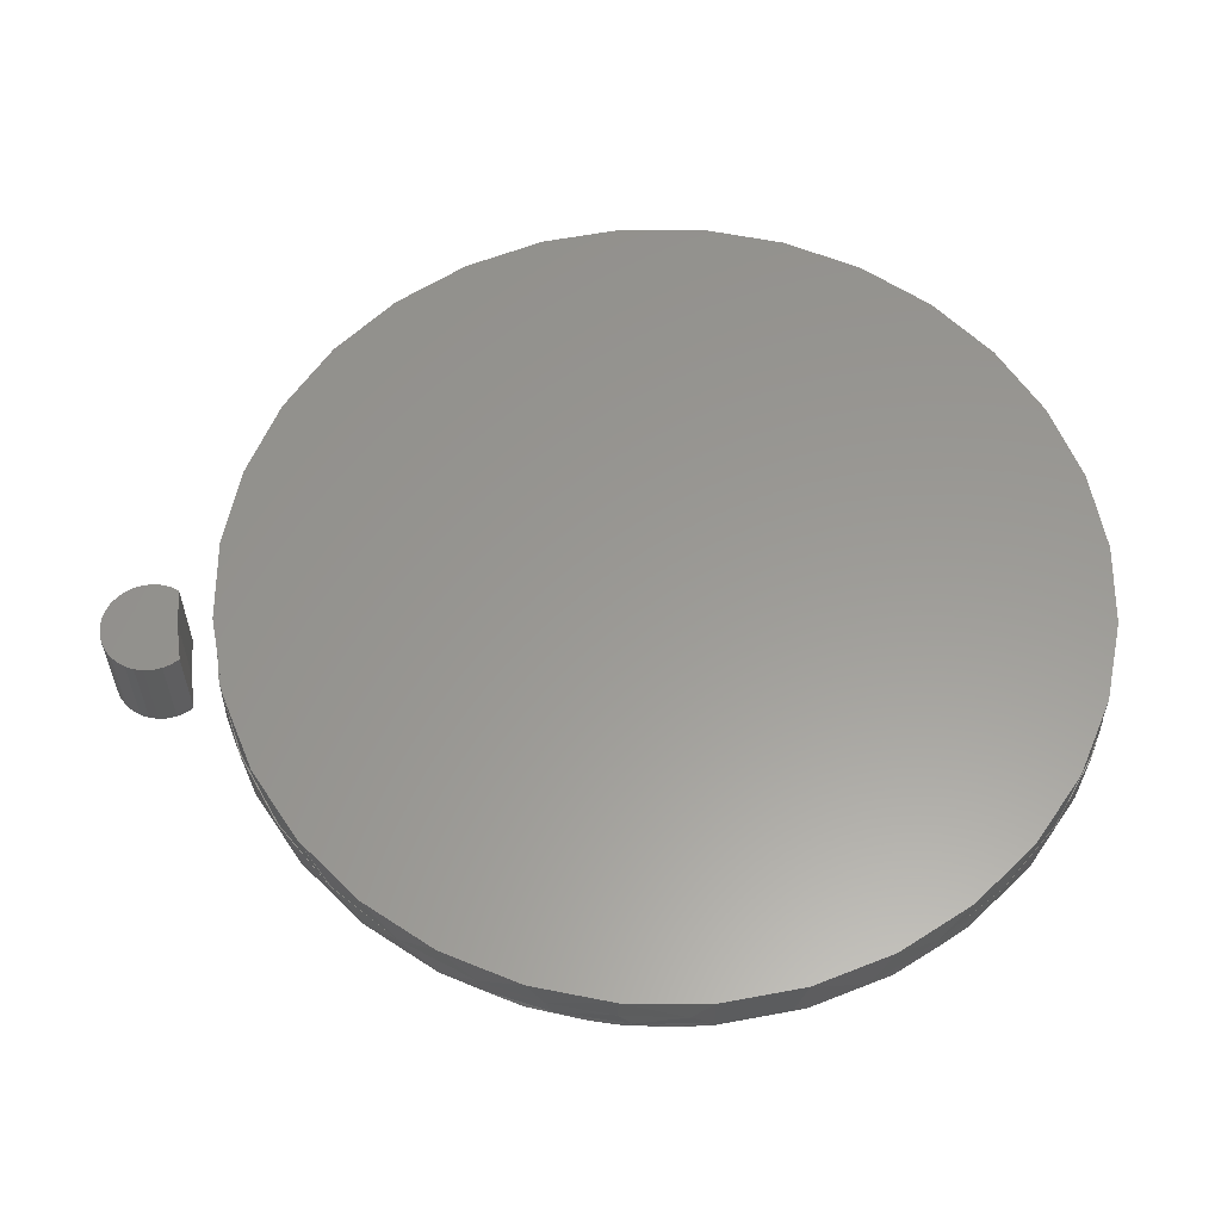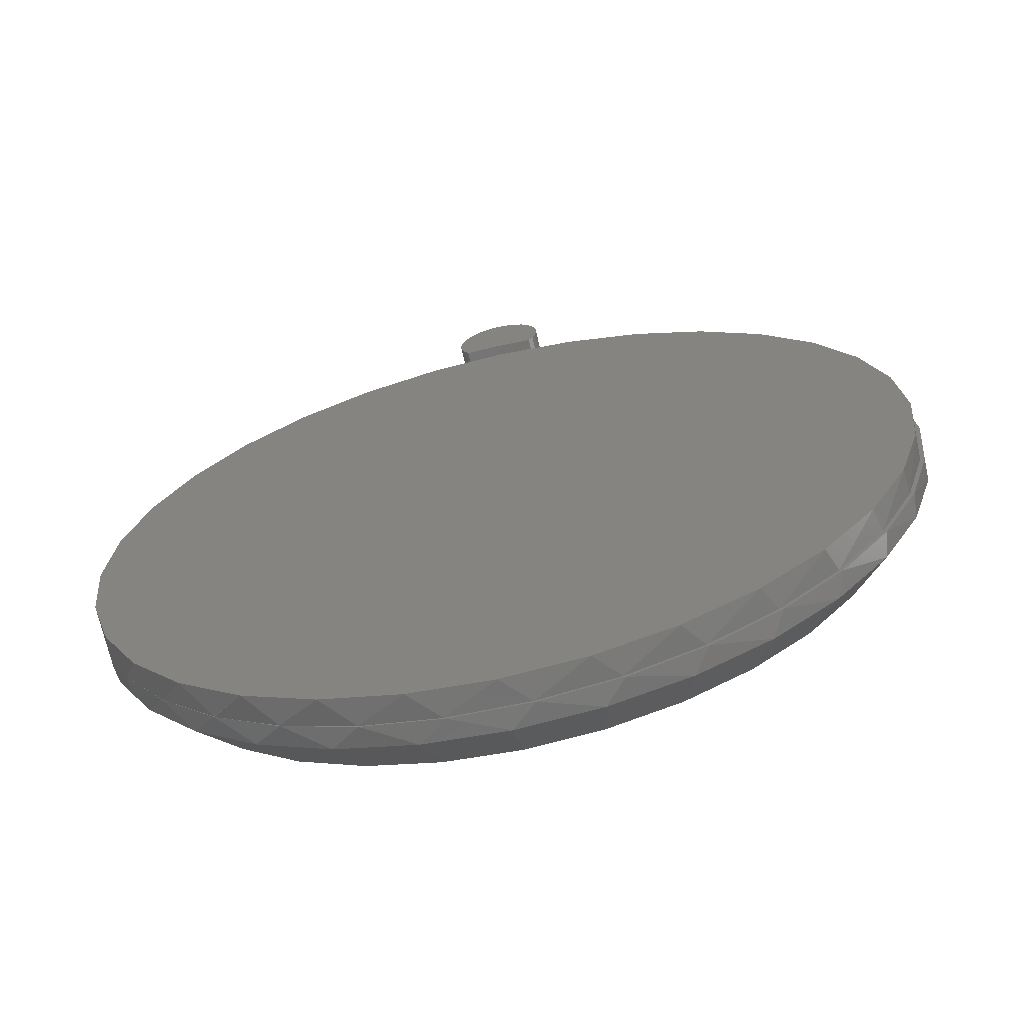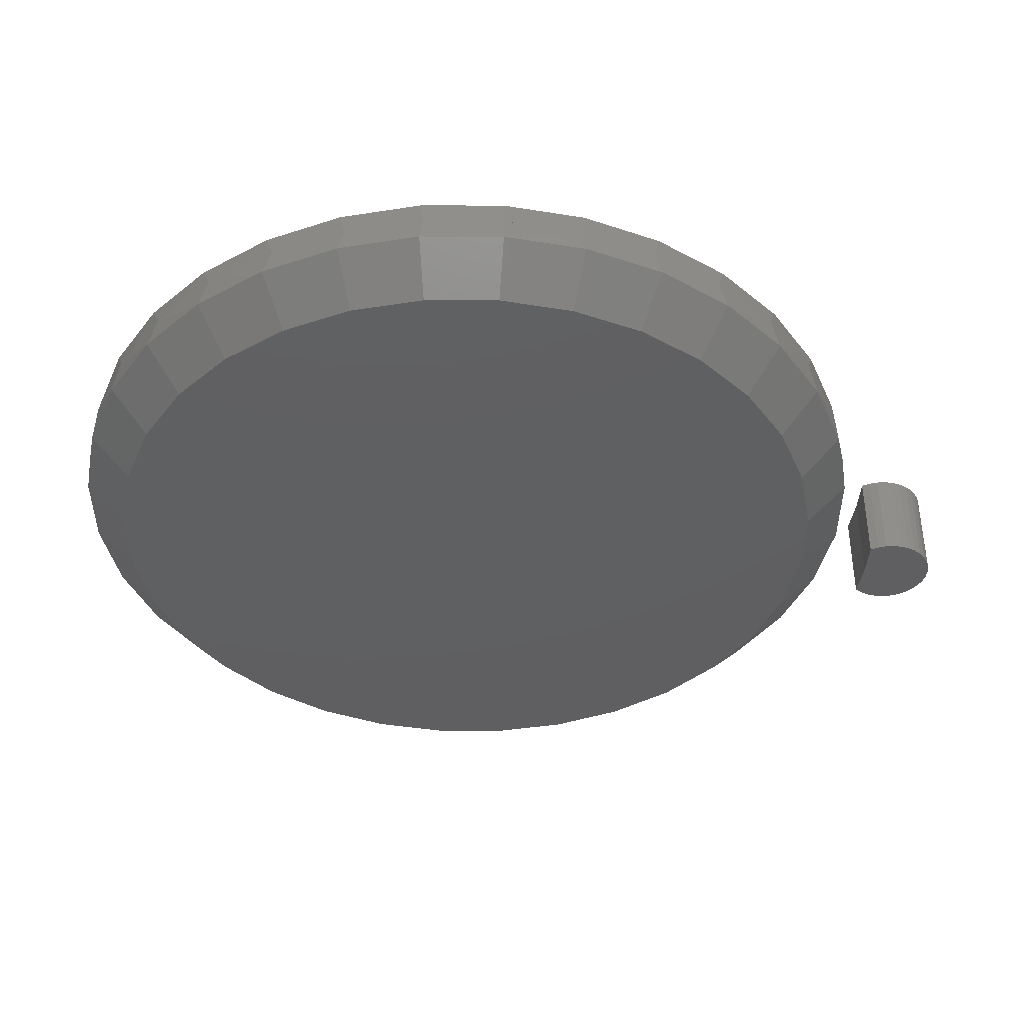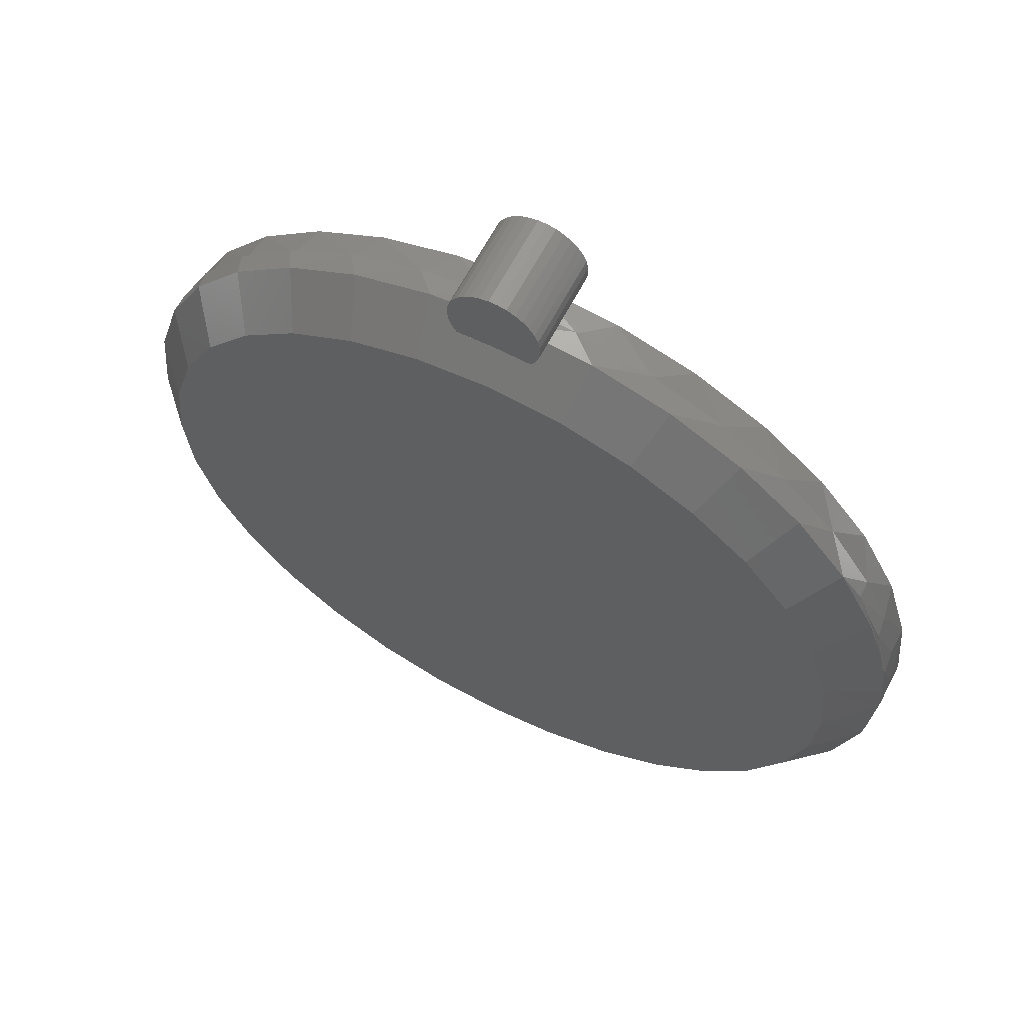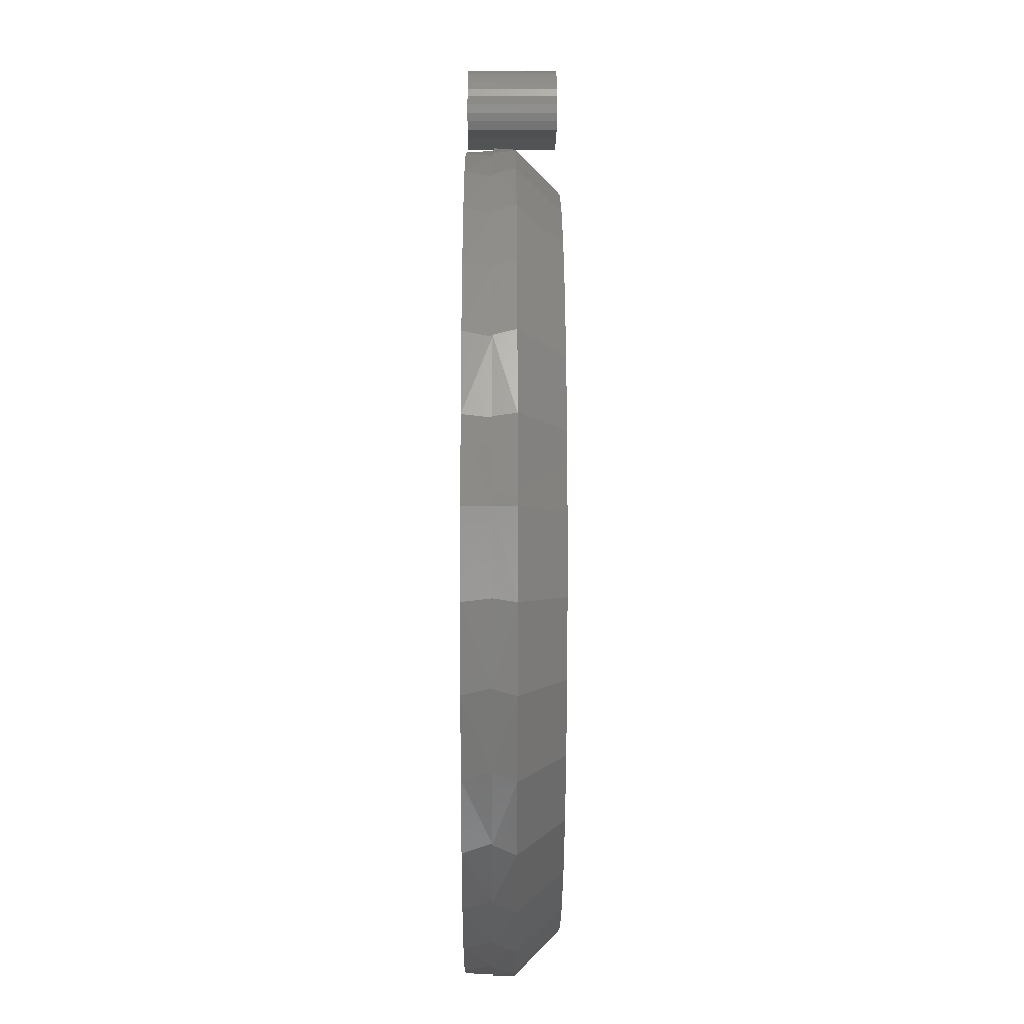
<metadata>
{"format":"stl","ext":"stl","renderer":"f3d","projection":"perspective","resolution":1024,"background":"white","views":[{"elev":59.4,"azim":-95.3,"up":"+Z"},{"elev":-67.1,"azim":12.9,"up":"+Y"},{"elev":-39.6,"azim":84.2,"up":"+Z"},{"elev":62.7,"azim":-152.7,"up":"+Y"},{"elev":-7.6,"azim":89.7,"up":"+Y"}]}
</metadata>
<code>
# stl→obj: 216 verts, 420 faces
v -0.521 0.2864 0.07031
v -0.4926 0.3333 0.0625
v -0.5218 0.2848 0.06934
v -0.521 0.2864 0.09375
v -0.5481 0.2296 0.0625
v -0.5822 0.1171 0.0625
v -0.5734 0.1549 0.06397
v -0.5375 0.2535 0.06668
v -0.4578 0.3803 0.09375
v -0.418 0.4243 0.0625
v -0.3782 0.4607 0.09375
v -0.3271 0.4989 0.0625
v -0.2849 0.5247 0.09375
v -0.2234 0.5543 0.0625
v -0.1812 0.57 0.09375
v -0.1108 0.5885 0.0625
v -0.07085 0.595 0.09375
v 0.00625 0.6 0.0625
v 0.04222 0.5989 0.09375
v 0.1233 0.5885 0.0625
v 0.154 0.5815 0.09375
v 0.2359 0.5543 0.0625
v 0.2606 0.5434 0.09375
v 0.3396 0.4989 0.0625
v 0.3581 0.486 0.09375
v 0.4305 0.4243 0.0625
v 0.443 0.4113 0.09375
v 0.5051 0.3333 0.0625
v 0.5125 0.322 0.09375
v 0.5606 0.2296 0.0625
v 0.564 0.2213 0.09375
v 0.5947 0.1171 0.0625
v 0.6062 0 0.09375
v 0.6062 -6.799e-16 0.0625
v 0.5956 0.1126 0.09375
v -0.5859 0.09912 0.07031
v -0.5915 0.05155 0.06284
v -0.521 -0.2864 0.07031
v -0.5481 -0.2296 0.0625
v -0.4926 -0.3333 0.0625
v -0.5612 -0.1955 0.07031
v 0.5947 -0.1171 0.0625
v 0.564 -0.2213 0.09375
v 0.5606 -0.2296 0.0625
v 0.5125 -0.322 0.09375
v 0.5051 -0.3333 0.0625
v 0.443 -0.4113 0.09375
v 0.4305 -0.4243 0.0625
v 0.3581 -0.486 0.09375
v 0.3396 -0.4989 0.0625
v 0.2606 -0.5434 0.09375
v 0.2359 -0.5543 0.0625
v 0.154 -0.5815 0.09375
v 0.1233 -0.5885 0.0625
v 0.04222 -0.5989 0.09375
v 0.00625 -0.6 0.0625
v -0.07085 -0.595 0.09375
v -0.1108 -0.5885 0.0625
v -0.1812 -0.57 0.09375
v -0.2234 -0.5543 0.0625
v -0.2849 -0.5247 0.09375
v -0.3271 -0.4989 0.0625
v -0.3782 -0.4607 0.09375
v -0.418 -0.4243 0.0625
v -0.4578 -0.3803 0.09375
v -0.5822 -0.1171 0.0625
v -0.5859 -0.09912 0.07031
v -0.5612 0.1955 0.07031
v -0.5942 3.383e-16 0.07031
v -0.5938 7.348e-17 0.06272
v -0.521 -0.2864 0.09375
v 0.5956 -0.1126 0.09375
v 0.00625 0.5375 0
v 0.1111 0.5272 0
v -0.09861 0.5272 0
v 0.00625 -0.5375 0
v -0.09861 -0.5272 0
v 0.1111 -0.5272 0
v -0.1994 -0.4966 0
v 0.2119 -0.4966 0
v -0.2924 -0.4469 0
v 0.3049 -0.4469 0
v -0.3738 -0.3801 0
v 0.3863 -0.3801 0
v -0.4407 -0.2986 0
v 0.4532 -0.2986 0
v -0.4903 -0.2057 0
v 0.5028 -0.2057 0
v -0.5209 -0.1049 0
v 0.5334 -0.1049 0
v -0.5312 8.8e-17 0
v 0.5437 -1.095e-16 0
v -0.5209 0.1049 0
v 0.5334 0.1049 0
v -0.4903 0.2057 0
v 0.5028 0.2057 0
v -0.4407 0.2986 0
v 0.4532 0.2986 0
v -0.3738 0.3801 0
v 0.3863 0.3801 0
v -0.2924 0.4469 0
v 0.3049 0.4469 0
v -0.1994 0.4966 0
v 0.2119 0.4966 0
v -0.3288 -0.4964 0.1328
v -0.2857 -0.5227 0.09375
v -0.5579 0.2049 0.09375
v 0.5884 -0.1165 0.1328
v 0.5545 -0.2285 0.1328
v 0.5579 -0.22 0.09375
v 0.5068 -0.3202 0.09375
v 0.4993 -0.3317 0.1328
v 0.4378 -0.409 0.09375
v 0.425 -0.4222 0.1328
v 0.3534 -0.4833 0.09375
v 0.3346 -0.4964 0.1328
v 0.2566 -0.5405 0.09375
v 0.2314 -0.5516 0.1328
v 0.1507 -0.5785 0.09375
v 0.1194 -0.5856 0.1328
v 0.03959 -0.5959 0.09375
v 0.002878 -0.597 0.1328
v -0.07282 -0.5922 0.09375
v -0.1136 -0.5856 0.1328
v -0.1825 -0.5675 0.09375
v -0.2256 -0.5516 0.1328
v -0.3786 -0.4593 0.09375
v -0.4193 -0.4222 0.1328
v -0.458 -0.3796 0.09375
v -0.4935 -0.3317 0.1328
v -0.5487 -0.2285 0.1328
v -0.5827 -0.1165 0.1328
v -0.5934 0.02987 0.09375
v -0.5942 7.311e-17 0.09375
v -0.5942 7.311e-17 0.1328
v 0.5999 0 0.09375
v 0.5999 0 0.1328
v 0.5893 -0.112 0.09375
v -0.5822 0.1187 0.09375
v 0.03959 0.5959 0.09375
v -0.07282 0.5922 0.09375
v -0.1825 0.5675 0.09375
v -0.2857 0.5227 0.09375
v 0.1507 0.5785 0.09375
v 0.2566 0.5405 0.09375
v 0.3534 0.4833 0.09375
v 0.4378 0.409 0.09375
v 0.5068 0.3202 0.09375
v 0.5579 0.22 0.09375
v 0.5893 0.112 0.09375
v -0.3288 0.4964 0.1328
v -0.3786 0.4593 0.09375
v -0.5827 0.1165 0.1328
v -0.4935 0.3317 0.1328
v -0.4193 0.4222 0.1328
v -0.2256 0.5516 0.1328
v -0.1136 0.5856 0.1328
v 0.002878 0.597 0.1328
v 0.1194 0.5856 0.1328
v 0.2314 0.5516 0.1328
v 0.3346 0.4964 0.1328
v 0.425 0.4222 0.1328
v 0.4993 0.3317 0.1328
v 0.5545 0.2285 0.1328
v 0.5884 0.1165 0.1328
v -0.5487 0.2285 0.1328
v 0.003997 0.7445 0.1328
v -0.008521 0.7445 0.1328
v -0.02081 0.7421 0.1328
v 0.01629 0.7421 0.1328
v -0.03241 0.7374 0.1328
v 0.02789 0.7374 0.1328
v -0.04291 0.7306 0.1328
v 0.03839 0.7306 0.1328
v -0.05191 0.7219 0.1328
v 0.04739 0.7219 0.1328
v -0.05909 0.7116 0.1328
v 0.05456 0.7116 0.1328
v -0.05469 0.6406 0.1328
v -0.002262 0.6429 0.1328
v -0.06115 0.6513 0.1328
v 0.05016 0.6406 0.1328
v 0.05662 0.6513 0.1328
v 0.05965 0.7002 0.1328
v -0.06417 0.7002 0.1328
v 0.06246 0.688 0.1328
v -0.06698 0.688 0.1328
v 0.06288 0.6755 0.1328
v -0.06741 0.6755 0.1328
v 0.06092 0.6631 0.1328
v -0.06544 0.6631 0.1328
v -0.02081 0.7421 0
v -0.008521 0.7445 0
v 0.003997 0.7445 0
v 0.01629 0.7421 0
v -0.03241 0.7374 0
v 0.02789 0.7374 0
v -0.04291 0.7306 0
v 0.03839 0.7306 0
v -0.05191 0.7219 0
v 0.04739 0.7219 0
v -0.05909 0.7116 0
v 0.05456 0.7116 0
v -0.06115 0.6513 0
v -0.002262 0.6429 0
v -0.05469 0.6406 0
v 0.05662 0.6513 0
v 0.05016 0.6406 0
v -0.06544 0.6631 0
v 0.06092 0.6631 0
v -0.06741 0.6755 0
v 0.06288 0.6755 0
v -0.06698 0.688 0
v 0.06246 0.688 0
v -0.06417 0.7002 0
v 0.05965 0.7002 0
f 1 2 3
f 1 4 2
f 5 6 7
f 7 8 5
f 5 8 3
f 2 5 3
f 4 9 2
f 2 9 10
f 9 11 10
f 12 10 11
f 11 13 12
f 14 12 13
f 13 15 14
f 16 14 15
f 15 17 16
f 18 16 17
f 17 19 18
f 20 18 19
f 19 21 20
f 22 20 21
f 21 23 22
f 24 22 23
f 23 25 24
f 26 24 25
f 25 27 26
f 28 26 27
f 27 29 28
f 30 28 29
f 29 31 30
f 32 30 31
f 33 34 35
f 35 34 32
f 35 32 31
f 36 6 37
f 38 39 40
f 38 41 39
f 42 43 44
f 44 43 45
f 44 45 46
f 46 45 47
f 46 47 48
f 48 47 49
f 48 49 50
f 50 49 51
f 50 51 52
f 52 51 53
f 52 53 54
f 54 53 55
f 54 55 56
f 56 55 57
f 56 57 58
f 58 57 59
f 58 59 60
f 60 59 61
f 60 61 62
f 62 61 63
f 62 63 64
f 64 63 65
f 66 39 41
f 41 67 66
f 6 36 7
f 36 68 7
f 8 7 68
f 68 3 8
f 69 36 37
f 69 37 70
f 69 70 66
f 69 66 67
f 71 38 65
f 65 38 40
f 65 40 64
f 34 33 42
f 42 33 72
f 42 72 43
f 73 74 75
f 76 77 78
f 78 77 79
f 78 79 80
f 80 79 81
f 80 81 82
f 82 81 83
f 82 83 84
f 84 83 85
f 84 85 86
f 86 85 87
f 86 87 88
f 88 87 89
f 88 89 90
f 90 89 91
f 90 91 92
f 92 91 93
f 92 93 94
f 94 93 95
f 94 95 96
f 96 95 97
f 96 97 98
f 98 97 99
f 98 99 100
f 100 99 101
f 100 101 102
f 102 101 103
f 102 103 104
f 104 103 75
f 104 75 74
f 101 10 12
f 18 74 73
f 73 16 18
f 10 101 99
f 99 2 10
f 102 24 100
f 100 24 26
f 100 26 98
f 98 26 28
f 98 28 96
f 96 28 30
f 96 30 94
f 94 30 32
f 94 32 92
f 92 32 34
f 91 70 93
f 93 70 37
f 93 37 6
f 24 102 22
f 22 102 104
f 22 104 20
f 20 104 74
f 20 74 18
f 101 12 103
f 103 12 14
f 103 14 75
f 75 14 16
f 75 16 73
f 93 6 95
f 95 6 5
f 95 5 97
f 97 5 2
f 97 2 99
f 56 77 76
f 76 54 56
f 81 62 83
f 83 62 64
f 83 64 85
f 85 64 40
f 85 40 87
f 87 40 39
f 87 39 89
f 89 39 66
f 89 66 91
f 91 66 70
f 50 82 48
f 48 82 84
f 48 84 46
f 46 84 86
f 46 86 44
f 44 86 88
f 44 88 42
f 42 88 90
f 42 90 34
f 34 90 92
f 62 81 60
f 60 81 79
f 60 79 58
f 58 79 77
f 58 77 56
f 82 50 80
f 80 50 52
f 80 52 78
f 78 52 54
f 78 54 76
f 105 63 106
f 3 4 1
f 4 3 107
f 107 3 68
f 108 109 110
f 111 110 109
f 109 112 111
f 113 111 112
f 112 114 113
f 115 113 114
f 114 116 115
f 117 115 116
f 116 118 117
f 119 117 118
f 118 120 119
f 121 119 120
f 120 122 121
f 123 121 122
f 122 124 123
f 125 123 124
f 124 126 125
f 106 125 126
f 126 105 106
f 63 105 127
f 105 128 127
f 129 127 128
f 128 130 129
f 41 131 132
f 41 132 67
f 69 133 36
f 134 133 69
f 134 69 67
f 134 67 132
f 134 132 135
f 71 129 130
f 71 130 131
f 71 131 41
f 71 41 38
f 136 137 138
f 138 137 108
f 138 108 110
f 107 68 139
f 139 68 36
f 139 36 133
f 17 140 19
f 141 140 17
f 17 15 141
f 141 15 142
f 142 15 13
f 142 13 143
f 143 13 11
f 21 19 140
f 140 144 21
f 23 21 144
f 144 145 23
f 25 23 145
f 145 146 25
f 27 25 146
f 146 147 27
f 29 27 147
f 147 148 29
f 31 29 148
f 148 149 31
f 31 149 150
f 31 150 35
f 136 35 150
f 72 138 110
f 72 110 43
f 43 110 111
f 43 111 45
f 45 111 113
f 45 113 47
f 47 113 115
f 47 115 49
f 49 115 117
f 49 117 51
f 51 117 119
f 51 119 53
f 53 119 121
f 53 121 55
f 61 106 63
f 125 106 61
f 61 59 125
f 123 125 59
f 59 57 123
f 123 57 121
f 121 57 55
f 33 35 136
f 33 136 138
f 33 138 72
f 151 11 152
f 135 133 134
f 135 153 133
f 154 155 9
f 9 155 152
f 152 155 151
f 11 151 143
f 143 151 156
f 143 156 142
f 142 156 157
f 142 157 141
f 141 157 158
f 141 158 140
f 140 158 159
f 140 159 144
f 144 159 160
f 144 160 145
f 145 160 161
f 145 161 146
f 146 161 162
f 146 162 147
f 147 162 163
f 147 163 148
f 148 163 164
f 148 164 149
f 149 164 165
f 4 107 166
f 4 166 154
f 4 154 9
f 166 107 153
f 153 107 139
f 153 139 133
f 137 136 165
f 165 136 150
f 165 150 149
f 157 159 158
f 159 157 160
f 160 157 156
f 160 156 161
f 161 156 151
f 161 151 162
f 162 151 155
f 162 155 163
f 163 155 154
f 163 154 164
f 164 154 166
f 164 166 165
f 165 166 153
f 165 153 137
f 137 153 135
f 137 135 108
f 108 135 132
f 108 132 109
f 109 132 131
f 109 131 112
f 112 131 130
f 112 130 114
f 114 130 128
f 114 128 116
f 116 128 105
f 116 105 118
f 118 105 126
f 118 126 120
f 120 126 124
f 120 124 122
f 167 168 169
f 167 169 170
f 170 169 171
f 170 171 172
f 172 171 173
f 172 173 174
f 174 173 175
f 174 175 176
f 176 175 177
f 176 177 178
f 179 180 181
f 182 183 180
f 178 177 184
f 184 177 185
f 184 185 186
f 186 185 187
f 186 187 188
f 188 187 189
f 188 189 190
f 190 189 191
f 190 191 183
f 183 191 181
f 183 181 180
f 192 193 194
f 195 192 194
f 196 192 195
f 197 196 195
f 198 196 197
f 199 198 197
f 200 198 199
f 201 200 199
f 202 200 201
f 203 202 201
f 204 205 206
f 205 207 208
f 205 204 207
f 207 204 209
f 207 209 210
f 210 209 211
f 210 211 212
f 212 211 213
f 212 213 214
f 214 213 215
f 214 215 216
f 216 215 202
f 216 202 203
f 206 179 204
f 204 179 181
f 204 181 209
f 209 181 191
f 209 191 211
f 211 191 189
f 211 189 213
f 213 189 187
f 213 187 215
f 215 187 185
f 215 185 202
f 202 185 177
f 202 177 200
f 200 177 175
f 200 175 198
f 198 175 173
f 198 173 196
f 196 173 171
f 196 171 192
f 192 171 169
f 192 169 193
f 193 169 168
f 193 168 194
f 194 168 167
f 194 167 195
f 195 167 170
f 195 170 197
f 197 170 172
f 197 172 199
f 199 172 174
f 199 174 201
f 201 174 176
f 201 176 203
f 203 176 178
f 203 178 216
f 216 178 184
f 216 184 214
f 214 184 186
f 214 186 212
f 212 186 188
f 212 188 210
f 210 188 190
f 210 190 207
f 207 190 183
f 207 183 208
f 208 183 182
f 206 205 179
f 179 205 180
f 205 208 180
f 180 208 182

</code>
